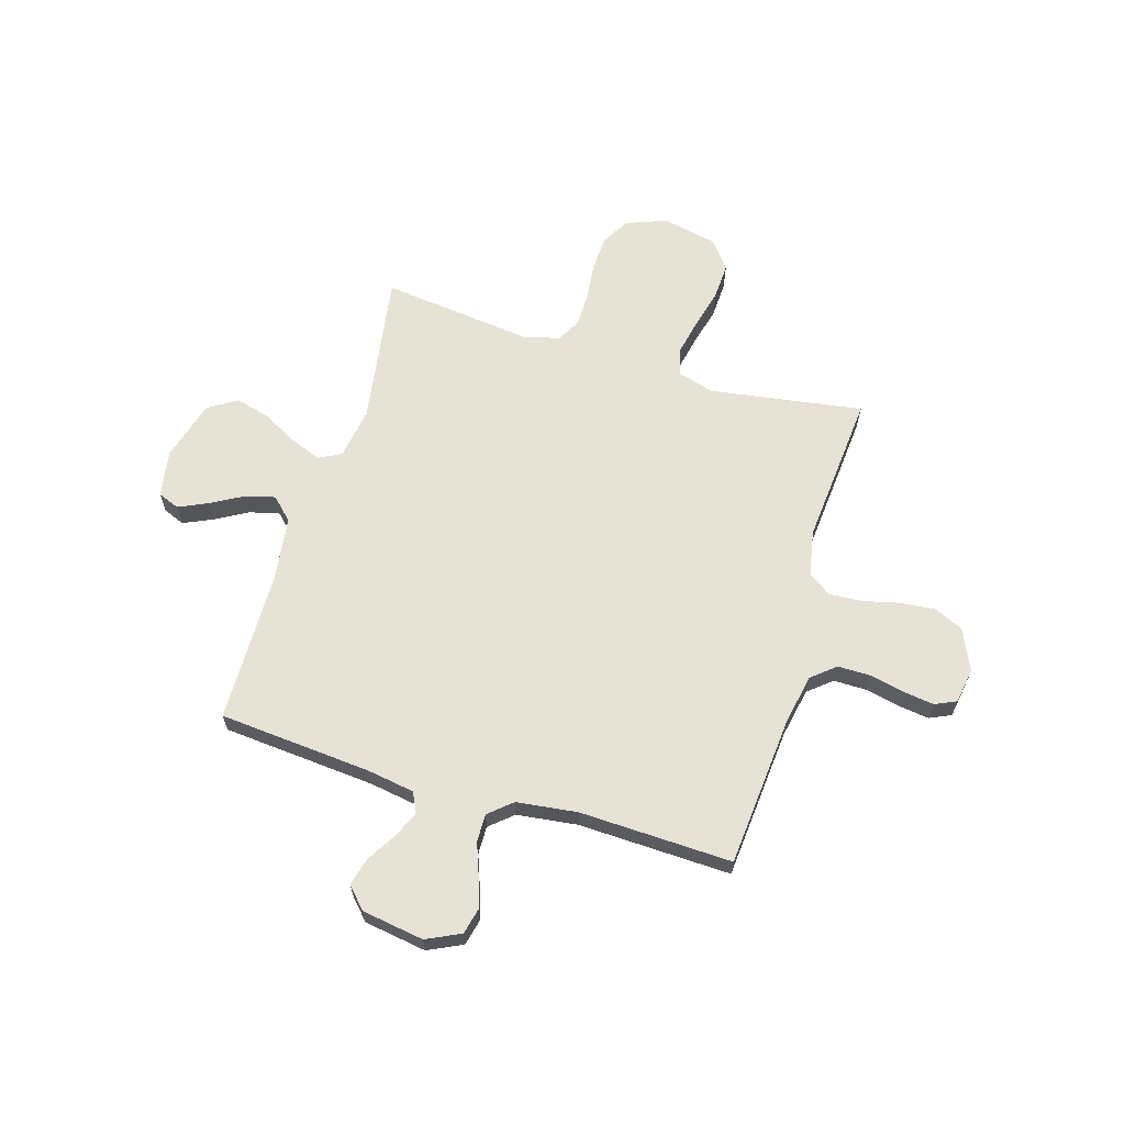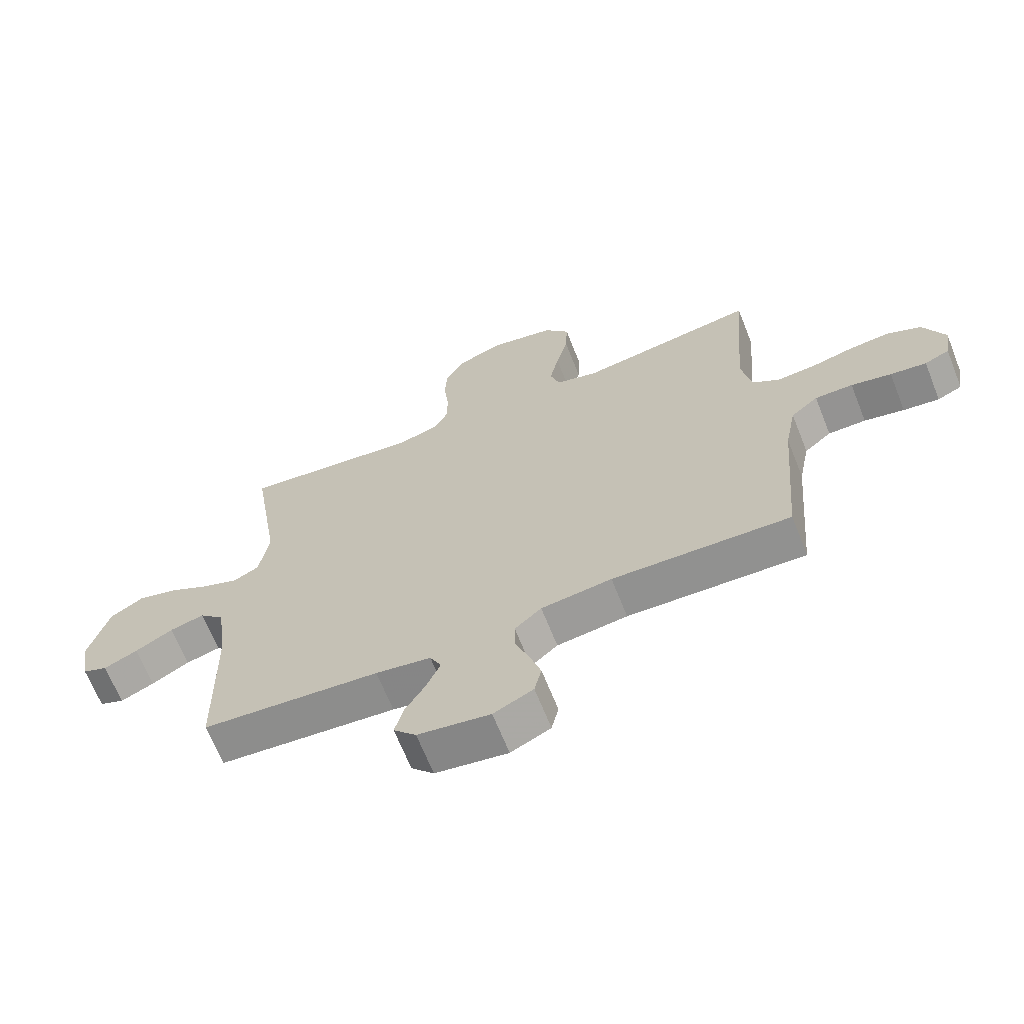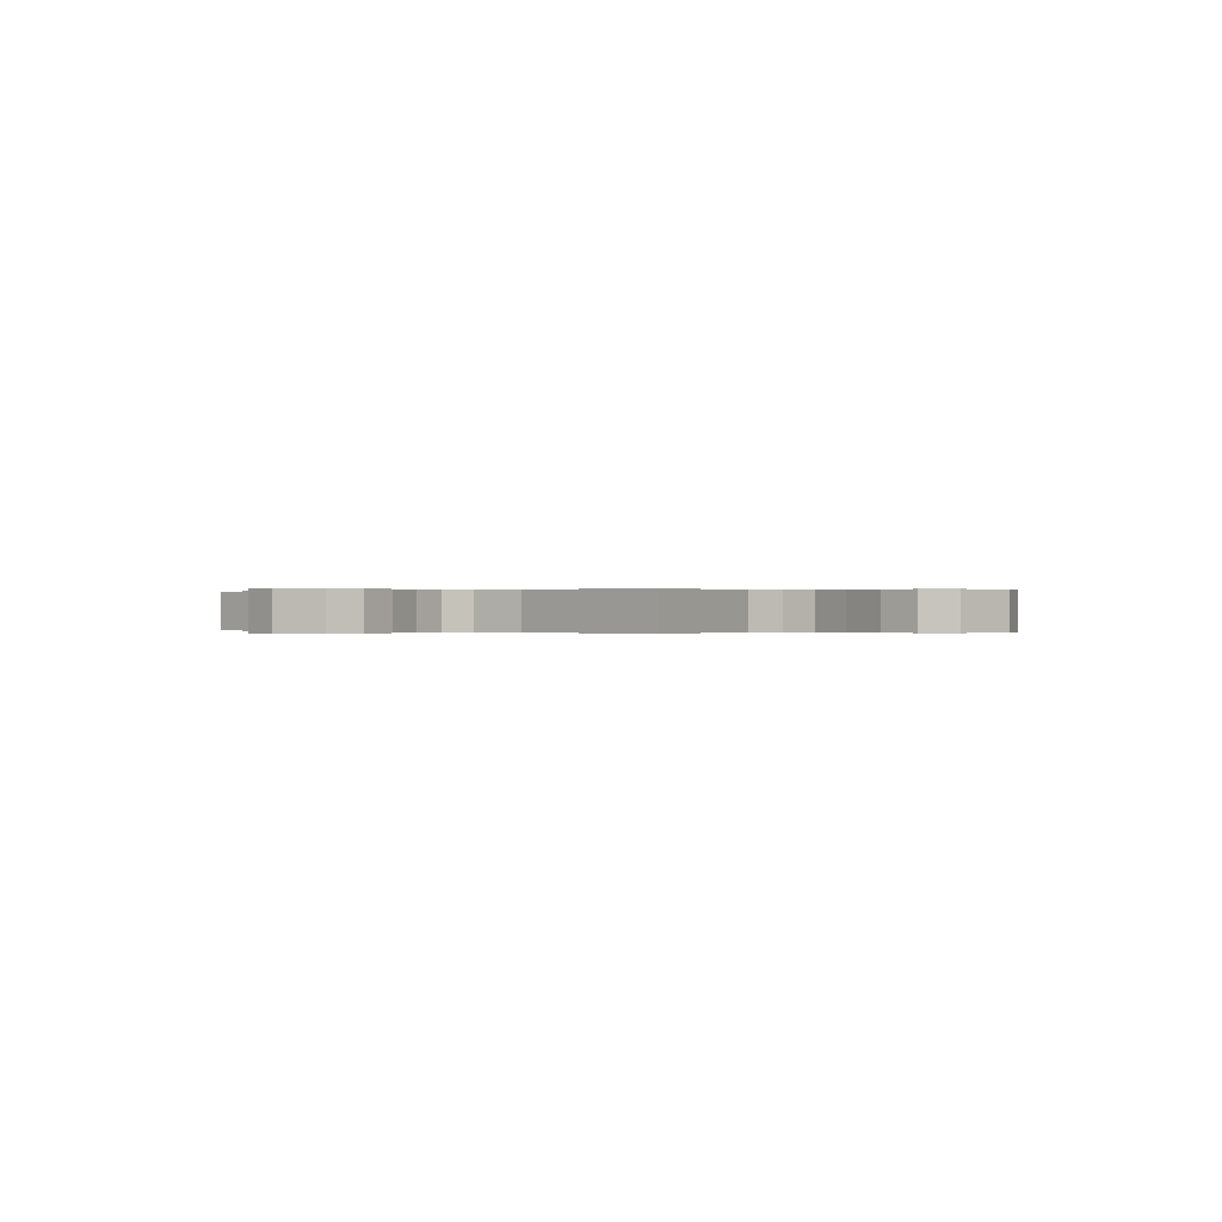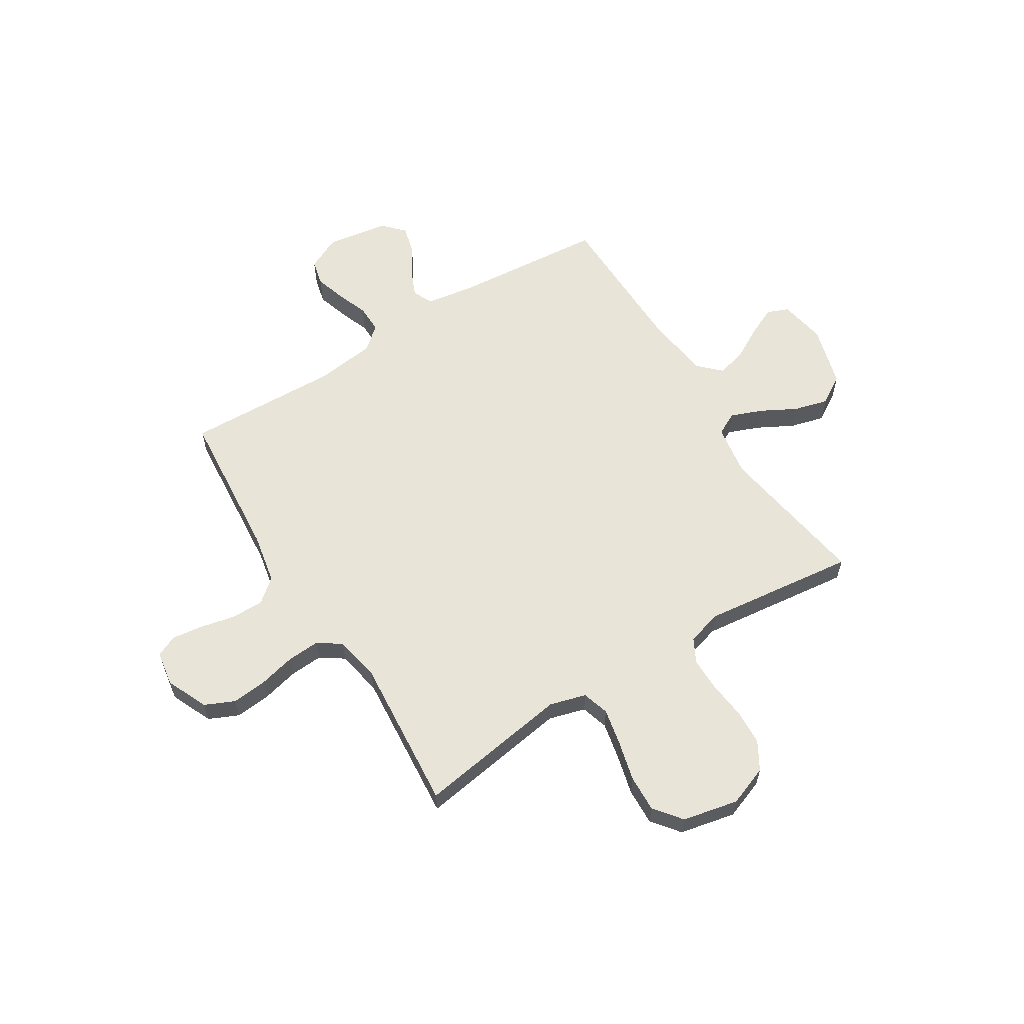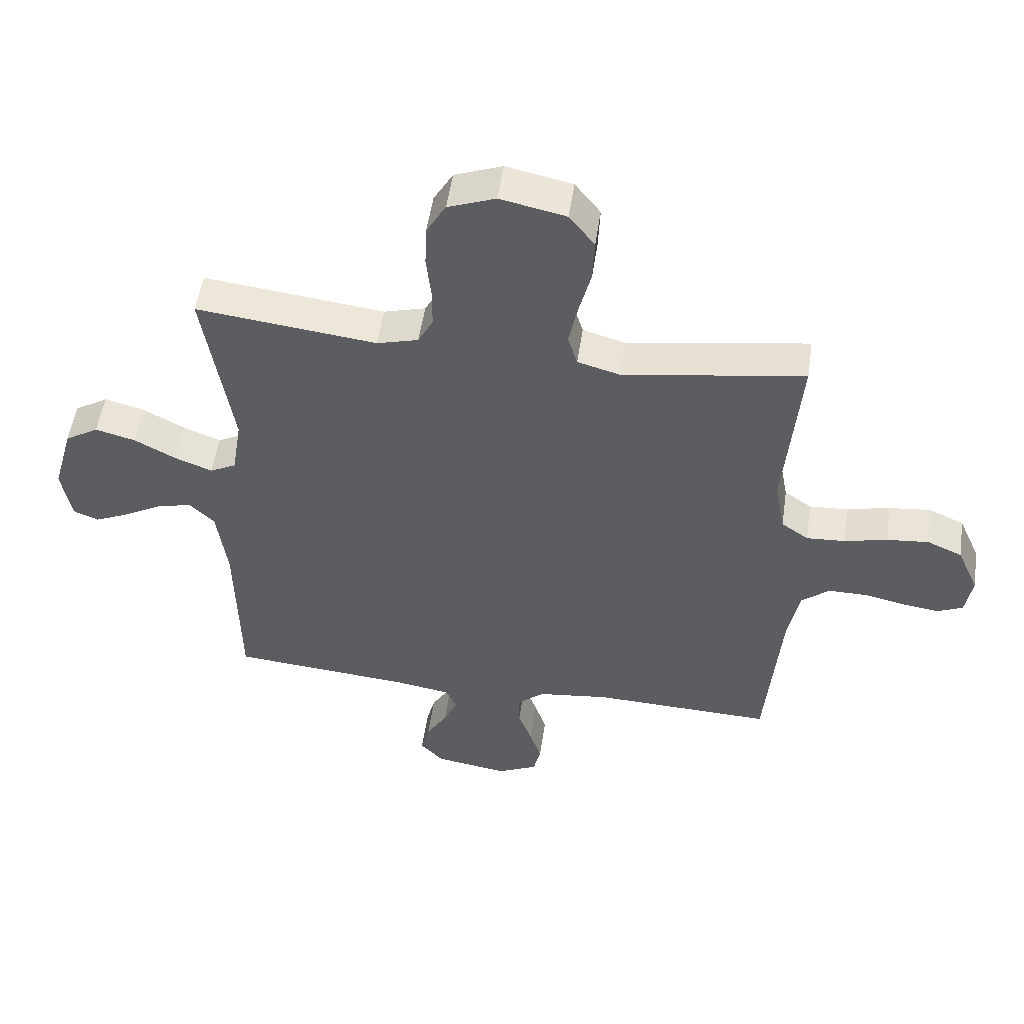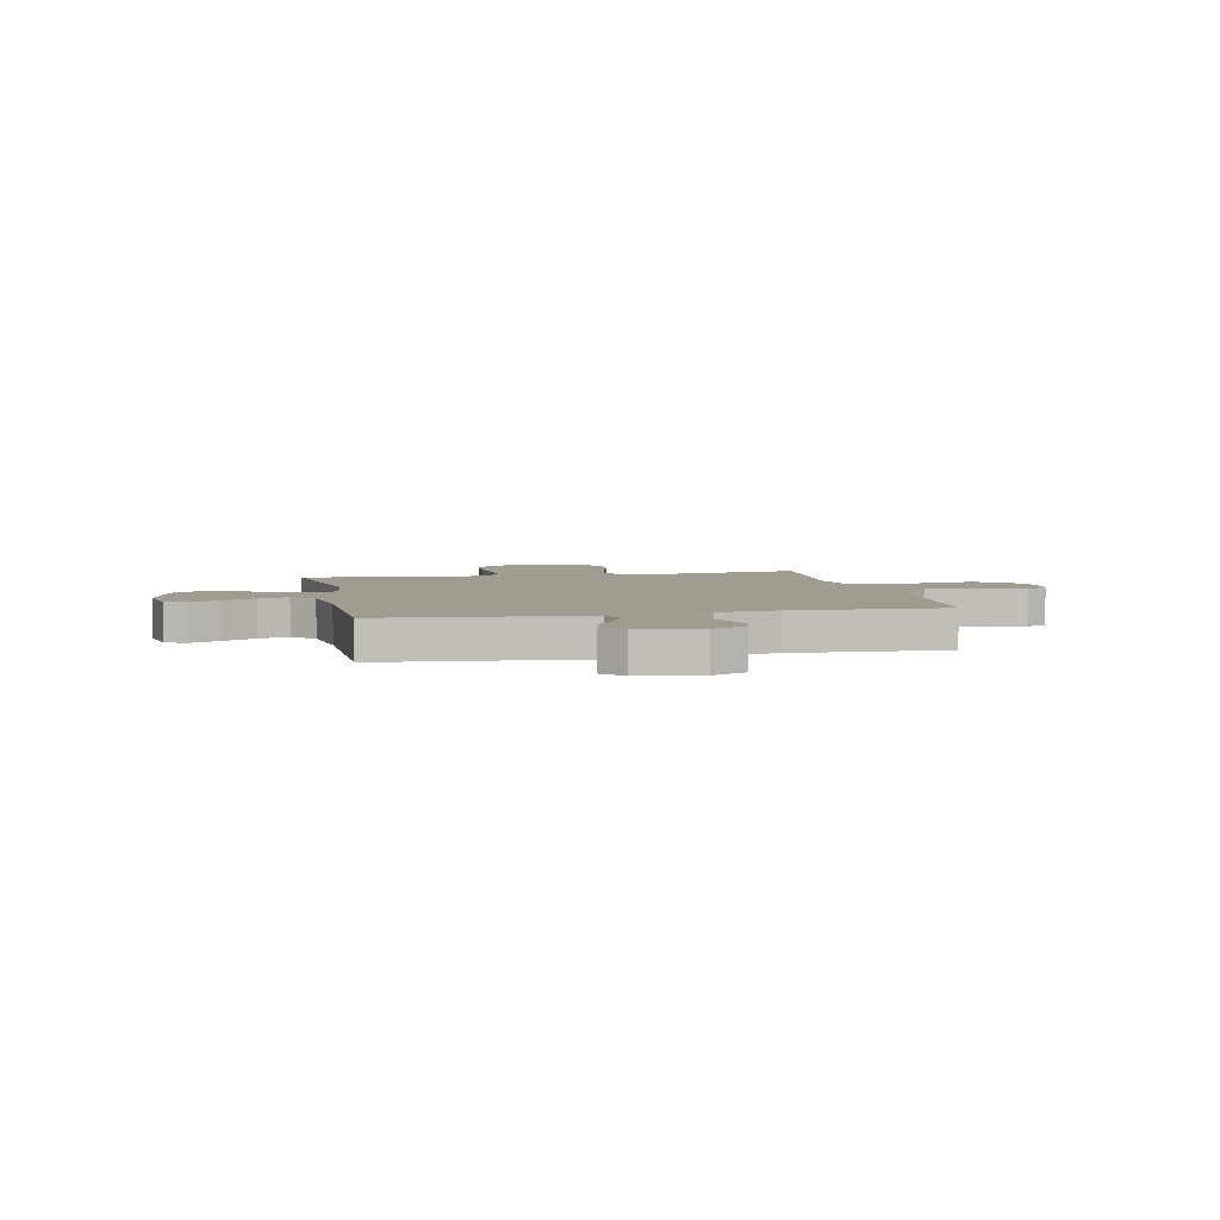
<metadata>
{"format":"obj","ext":"obj","renderer":"f3d","projection":"perspective","resolution":1024,"background":"white","views":[{"elev":64.0,"azim":-163.2,"up":"+Y"},{"elev":-66.8,"azim":-158.3,"up":"+Z"},{"elev":0.0,"azim":-50.6,"up":"+Y"},{"elev":60.2,"azim":-31.9,"up":"+Y"},{"elev":52.3,"azim":-171.7,"up":"+Z"},{"elev":4.5,"azim":168.2,"up":"+Y"}]}
</metadata>
<code>
v -0.5 0.07 -0.5
v -0.525 0.07 -0.2
v -0.544 0.07 -0.103
v -0.59 0.07 -0.065
v -0.654 0.07 -0.065
v -0.722 0.07 -0.08
v -0.783 0.07 -0.088
v -0.825 0.07 -0.069
v -0.836 0.07 0
v -0.8 0.07 0.081
v -0.742 0.07 0.107
v -0.672 0.07 0.1
v -0.601 0.07 0.083
v -0.537 0.07 0.079
v -0.492 0.07 0.11
v -0.475 0.07 0.2
v -0.5 0.07 0.5
v -0.2 0.07 0.453
v -0.129 0.07 0.473
v -0.113 0.07 0.526
v -0.128 0.07 0.598
v -0.148 0.07 0.677
v -0.151 0.07 0.749
v -0.109 0.07 0.803
v 0 0.07 0.826
v 0.079 0.07 0.796
v 0.111 0.07 0.741
v 0.114 0.07 0.671
v 0.106 0.07 0.597
v 0.106 0.07 0.531
v 0.131 0.07 0.484
v 0.2 0.07 0.465
v 0.5 0.07 0.5
v 0.453 0.07 0.2
v 0.469 0.07 0.099
v 0.513 0.07 0.076
v 0.575 0.07 0.1
v 0.644 0.07 0.137
v 0.711 0.07 0.155
v 0.767 0.07 0.12
v 0.801 0.07 0
v 0.785 0.07 -0.092
v 0.743 0.07 -0.109
v 0.686 0.07 -0.083
v 0.622 0.07 -0.047
v 0.564 0.07 -0.032
v 0.522 0.07 -0.073
v 0.505 0.07 -0.2
v 0.5 0.07 -0.5
v 0.2 0.07 -0.525
v 0.107 0.07 -0.54
v 0.088 0.07 -0.579
v 0.111 0.07 -0.632
v 0.146 0.07 -0.69
v 0.16 0.07 -0.744
v 0.122 0.07 -0.785
v 0 0.07 -0.804
v -0.067 0.07 -0.772
v -0.079 0.07 -0.721
v -0.06 0.07 -0.661
v -0.037 0.07 -0.599
v -0.036 0.07 -0.544
v -0.081 0.07 -0.505
v -0.2 0.07 -0.49
v -0.5 0 -0.5
v -0.525 0 -0.2
v -0.544 0 -0.103
v -0.59 0 -0.065
v -0.654 0 -0.065
v -0.722 0 -0.08
v -0.783 0 -0.088
v -0.825 0 -0.069
v -0.836 0 0
v -0.8 0 0.081
v -0.742 0 0.107
v -0.672 0 0.1
v -0.601 0 0.083
v -0.537 0 0.079
v -0.492 0 0.11
v -0.475 0 0.2
v -0.5 0 0.5
v -0.2 0 0.453
v -0.129 0 0.473
v -0.113 0 0.526
v -0.128 0 0.598
v -0.148 0 0.677
v -0.151 0 0.749
v -0.109 0 0.803
v 0 0 0.826
v 0.079 0 0.796
v 0.111 0 0.741
v 0.114 0 0.671
v 0.106 0 0.597
v 0.106 0 0.531
v 0.131 0 0.484
v 0.2 0 0.465
v 0.5 0 0.5
v 0.453 0 0.2
v 0.469 0 0.099
v 0.513 0 0.076
v 0.575 0 0.1
v 0.644 0 0.137
v 0.711 0 0.155
v 0.767 0 0.12
v 0.801 0 0
v 0.785 0 -0.092
v 0.743 0 -0.109
v 0.686 0 -0.083
v 0.622 0 -0.047
v 0.564 0 -0.032
v 0.522 0 -0.073
v 0.505 0 -0.2
v 0.5 0 -0.5
v 0.2 0 -0.525
v 0.107 0 -0.54
v 0.088 0 -0.579
v 0.111 0 -0.632
v 0.146 0 -0.69
v 0.16 0 -0.744
v 0.122 0 -0.785
v 0 0 -0.804
v -0.067 0 -0.772
v -0.079 0 -0.721
v -0.06 0 -0.661
v -0.037 0 -0.599
v -0.036 0 -0.544
v -0.081 0 -0.505
v -0.2 0 -0.49
f 58 59 60 61
f 56 57 58 61
f 56 61 62
f 53 54 55 56
f 52 53 56 62
f 51 52 62 63
f 48 49 50
f 47 48 50 51
f 42 43 44 45
f 40 41 42 45
f 40 45 46
f 37 38 39 40
f 36 37 40 46
f 35 36 46 47
f 32 33 34
f 31 32 34 35
f 26 27 28 29
f 26 29 30
f 25 26 30
f 24 25 30
f 21 22 23 24
f 20 21 24 30
f 19 20 30 31
f 16 17 18
f 15 16 18 19
f 10 11 12 13
f 10 13 14
f 9 10 14
f 8 9 14
f 5 6 7 8
f 5 8 14
f 4 5 14 15
f 64 1 2
f 63 64 2 3
f 47 51 63 3
f 19 31 35 47
f 15 19 47
f 3 4 15 47
f 125 124 123 122
f 125 122 121 120
f 126 125 120
f 120 119 118 117
f 126 120 117 116
f 127 126 116 115
f 114 113 112
f 115 114 112 111
f 109 108 107 106
f 109 106 105 104
f 110 109 104
f 104 103 102 101
f 110 104 101 100
f 111 110 100 99
f 98 97 96
f 99 98 96 95
f 93 92 91 90
f 94 93 90
f 94 90 89
f 94 89 88
f 88 87 86 85
f 94 88 85 84
f 95 94 84 83
f 82 81 80
f 83 82 80 79
f 77 76 75 74
f 78 77 74
f 78 74 73
f 78 73 72
f 72 71 70 69
f 78 72 69
f 79 78 69 68
f 66 65 128
f 67 66 128 127
f 67 127 115 111
f 111 99 95 83
f 111 83 79
f 111 79 68 67
f 1 65 66 2
f 2 66 67 3
f 3 67 68 4
f 4 68 69 5
f 5 69 70 6
f 6 70 71 7
f 7 71 72 8
f 8 72 73 9
f 9 73 74 10
f 10 74 75 11
f 11 75 76 12
f 12 76 77 13
f 13 77 78 14
f 14 78 79 15
f 15 79 80 16
f 16 80 81 17
f 17 81 82 18
f 18 82 83 19
f 19 83 84 20
f 20 84 85 21
f 21 85 86 22
f 22 86 87 23
f 23 87 88 24
f 24 88 89 25
f 25 89 90 26
f 26 90 91 27
f 27 91 92 28
f 28 92 93 29
f 29 93 94 30
f 30 94 95 31
f 31 95 96 32
f 32 96 97 33
f 33 97 98 34
f 34 98 99 35
f 35 99 100 36
f 36 100 101 37
f 37 101 102 38
f 38 102 103 39
f 39 103 104 40
f 40 104 105 41
f 41 105 106 42
f 42 106 107 43
f 43 107 108 44
f 44 108 109 45
f 45 109 110 46
f 46 110 111 47
f 47 111 112 48
f 48 112 113 49
f 49 113 114 50
f 50 114 115 51
f 51 115 116 52
f 52 116 117 53
f 53 117 118 54
f 54 118 119 55
f 55 119 120 56
f 56 120 121 57
f 57 121 122 58
f 58 122 123 59
f 59 123 124 60
f 60 124 125 61
f 61 125 126 62
f 62 126 127 63
f 63 127 128 64
f 64 128 65 1

</code>
